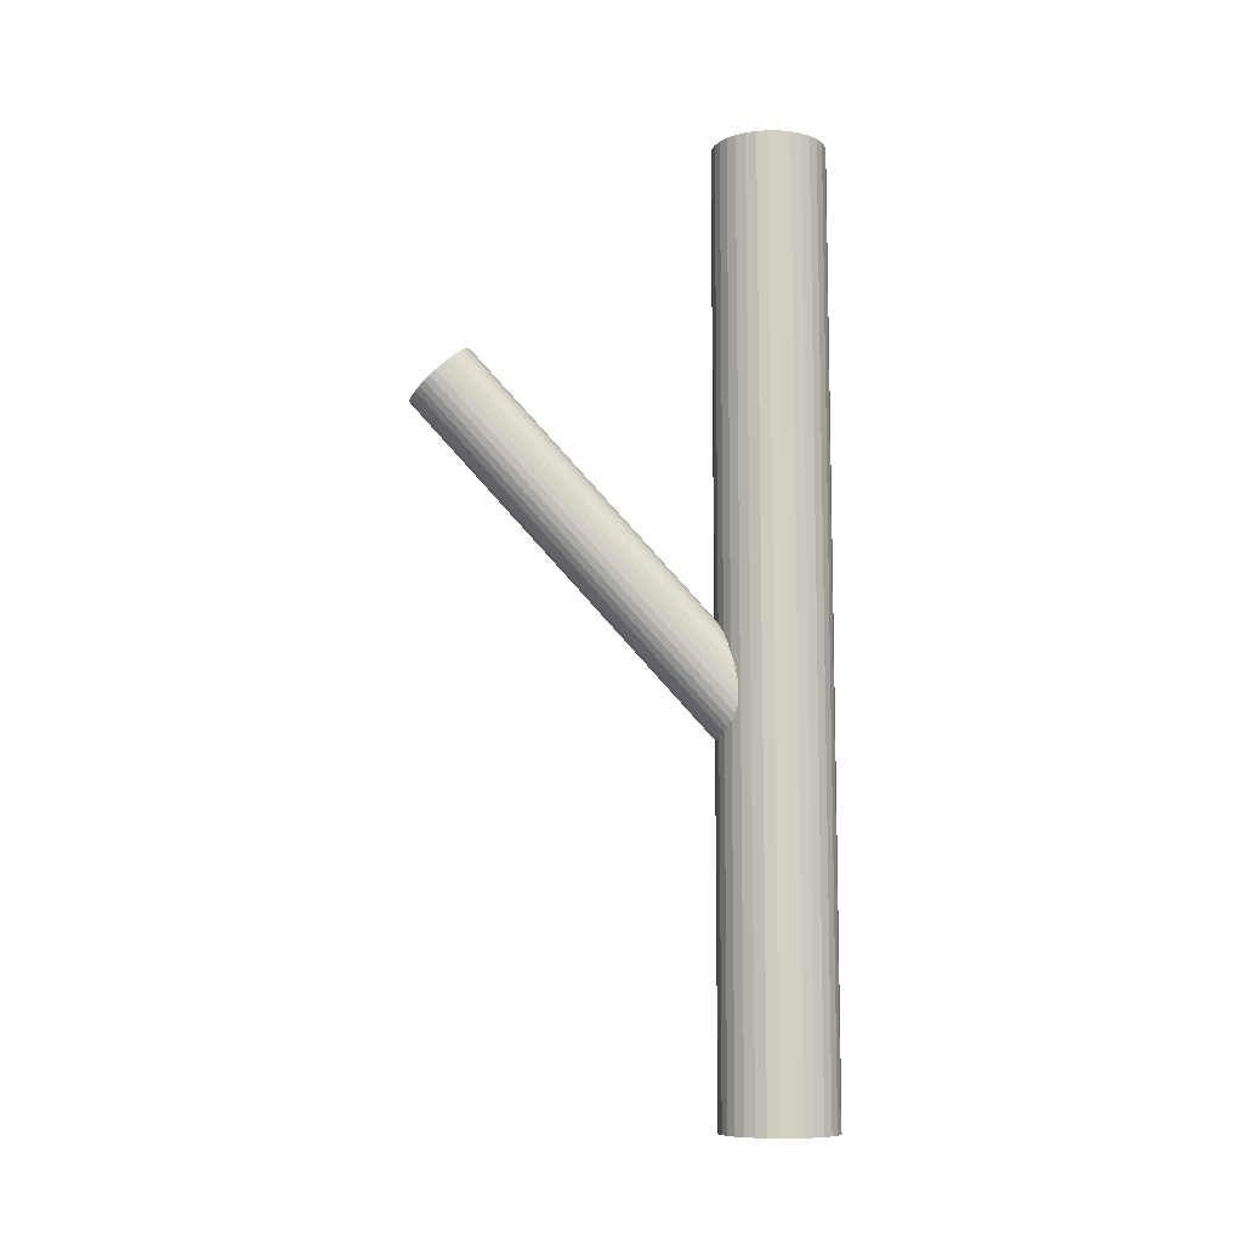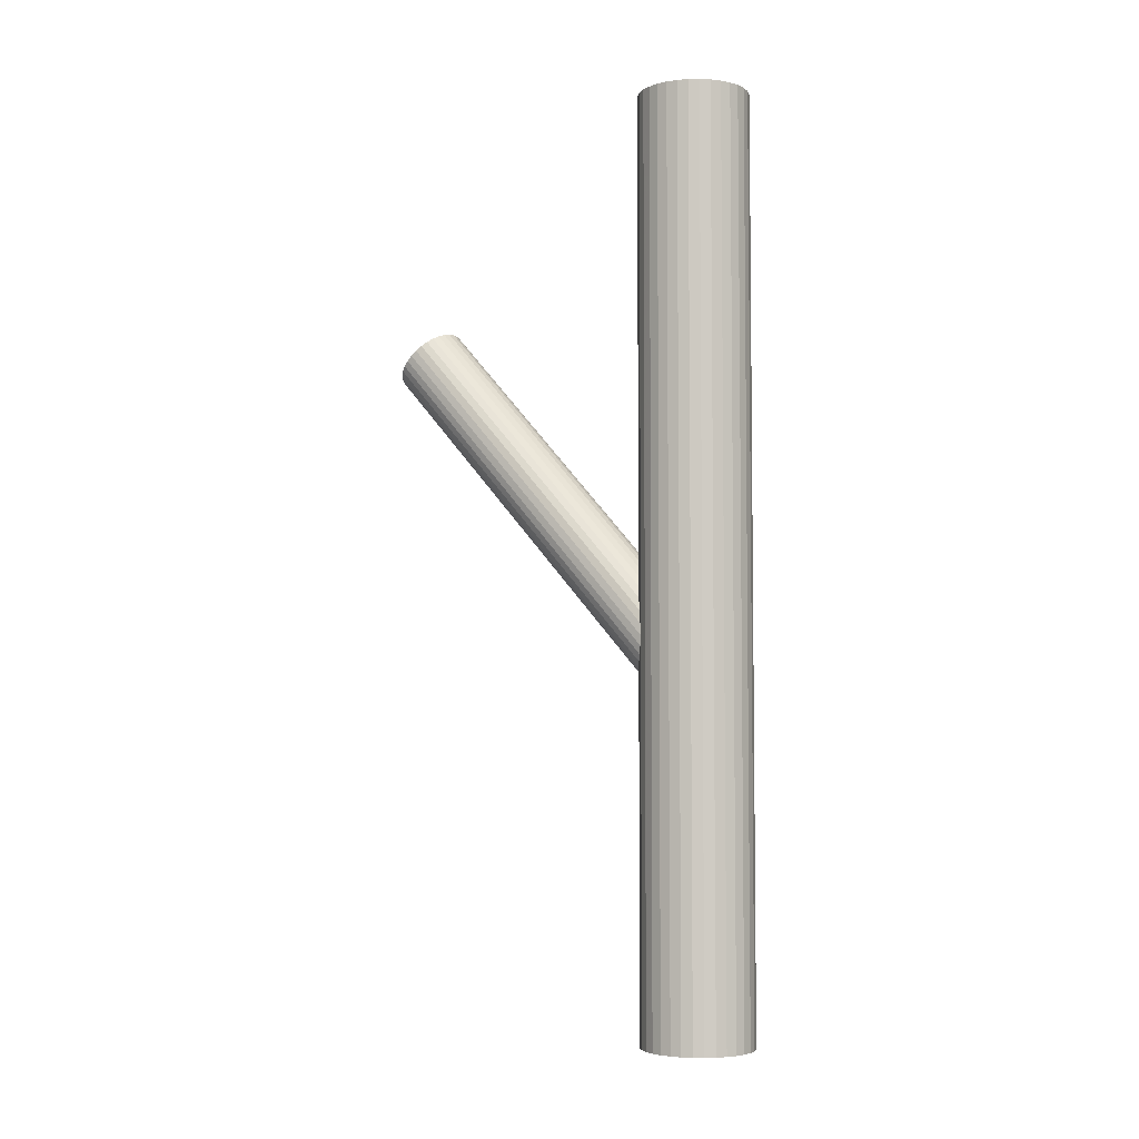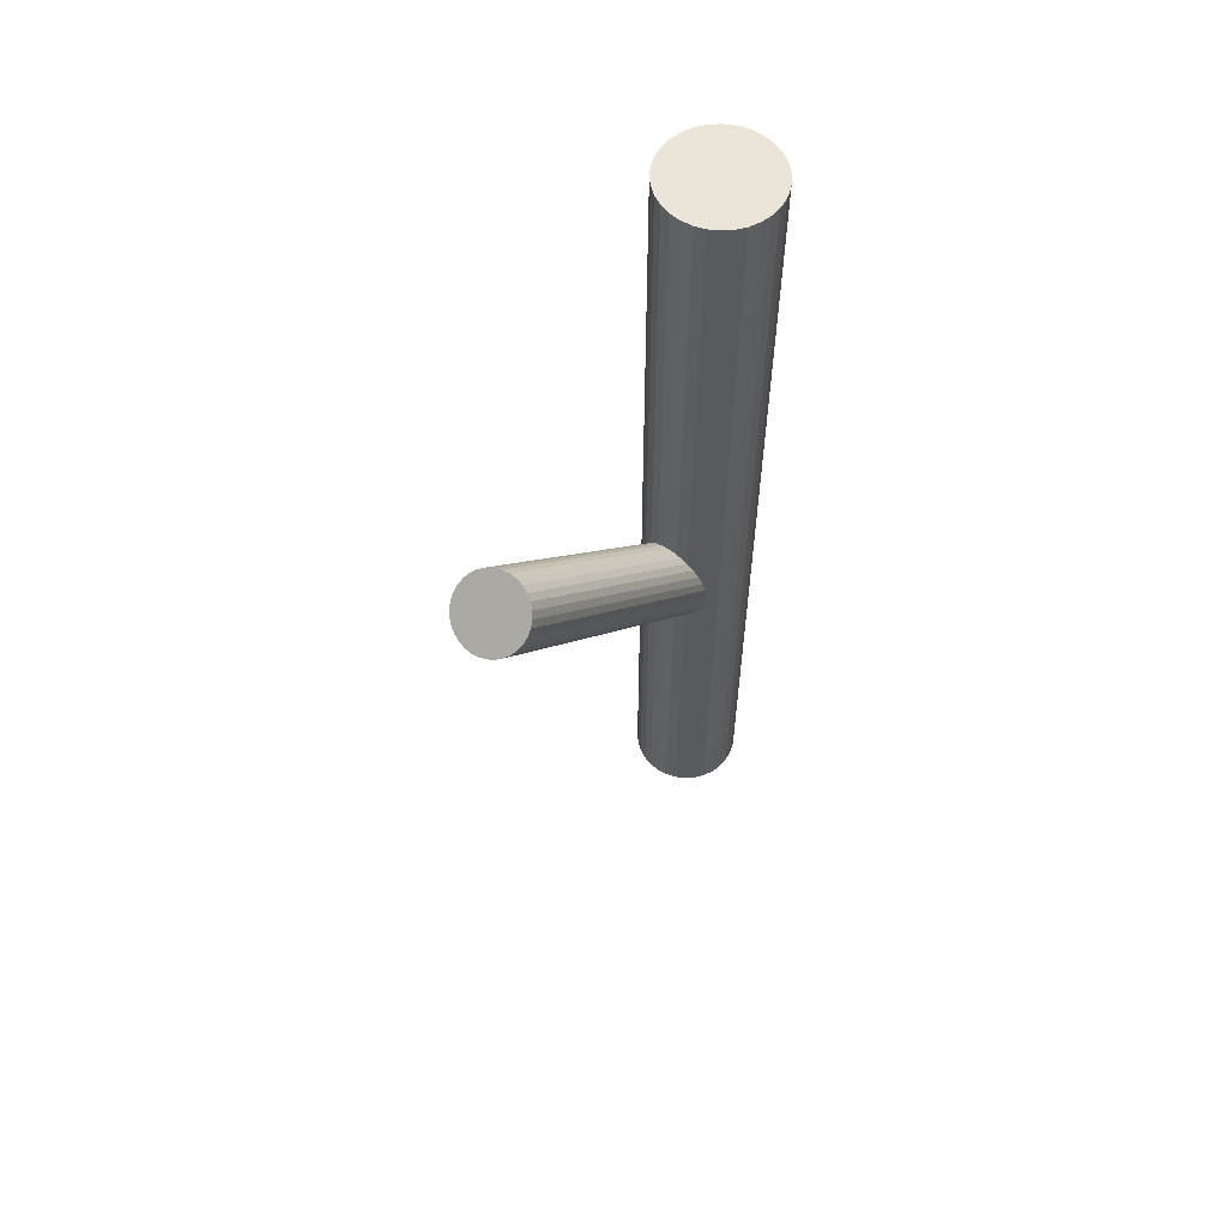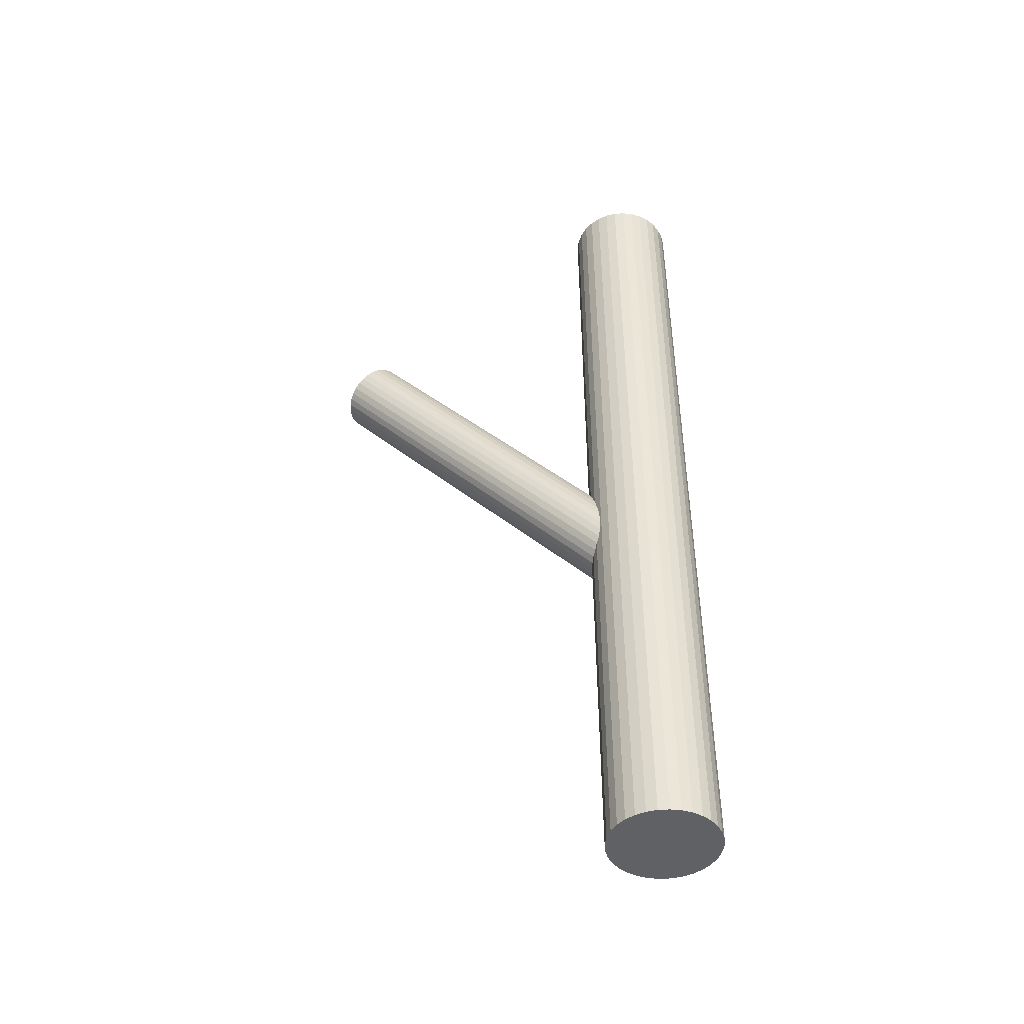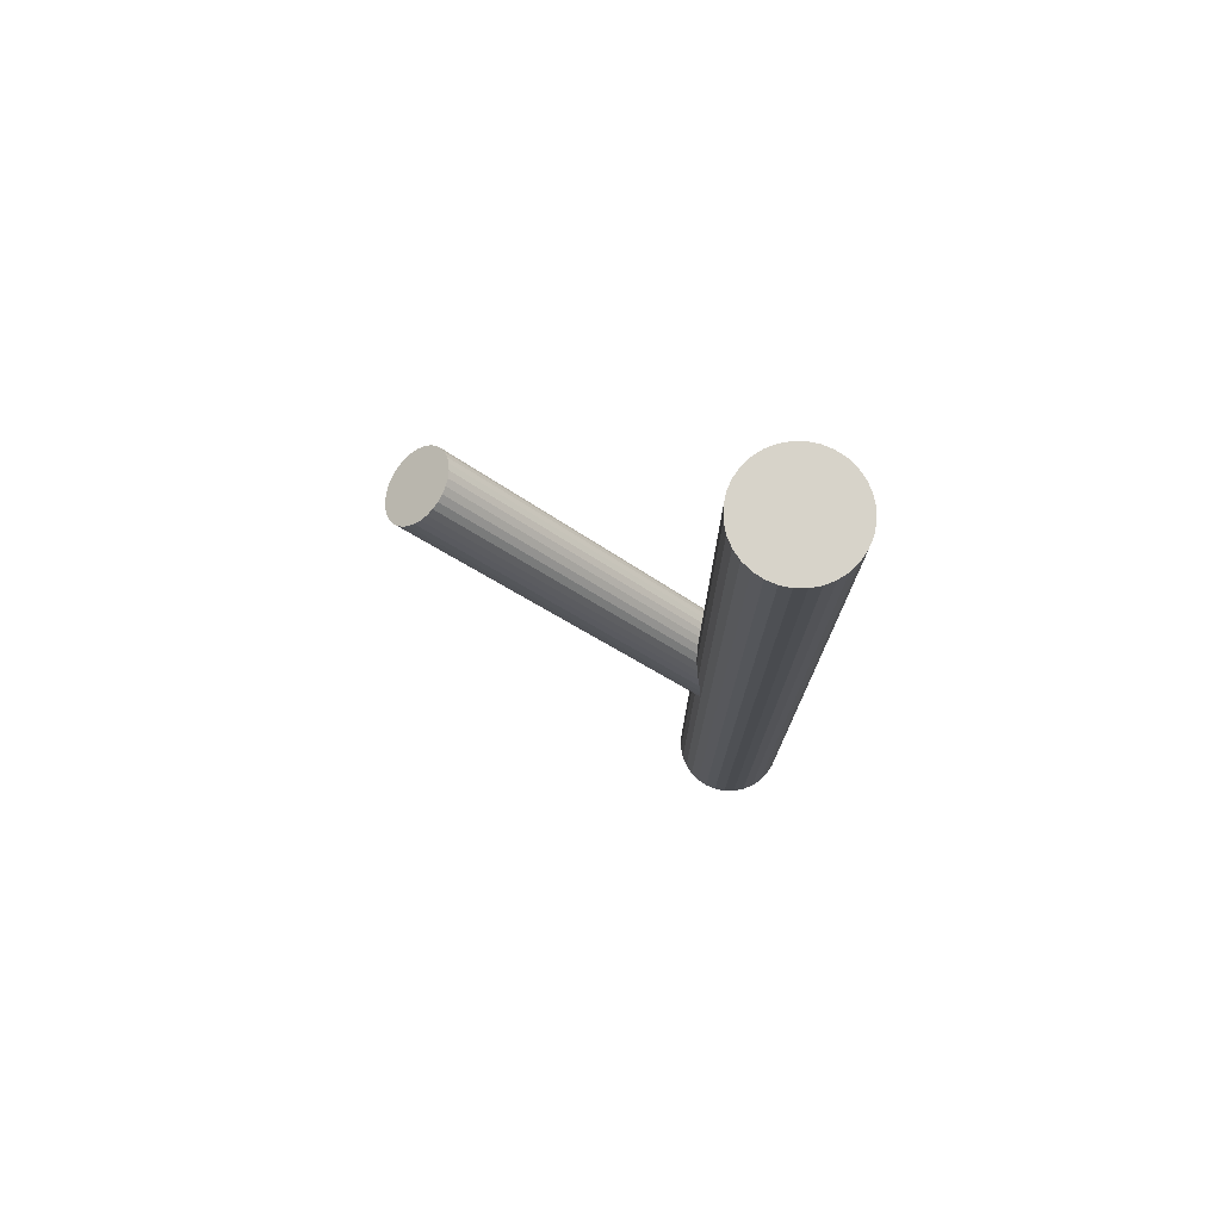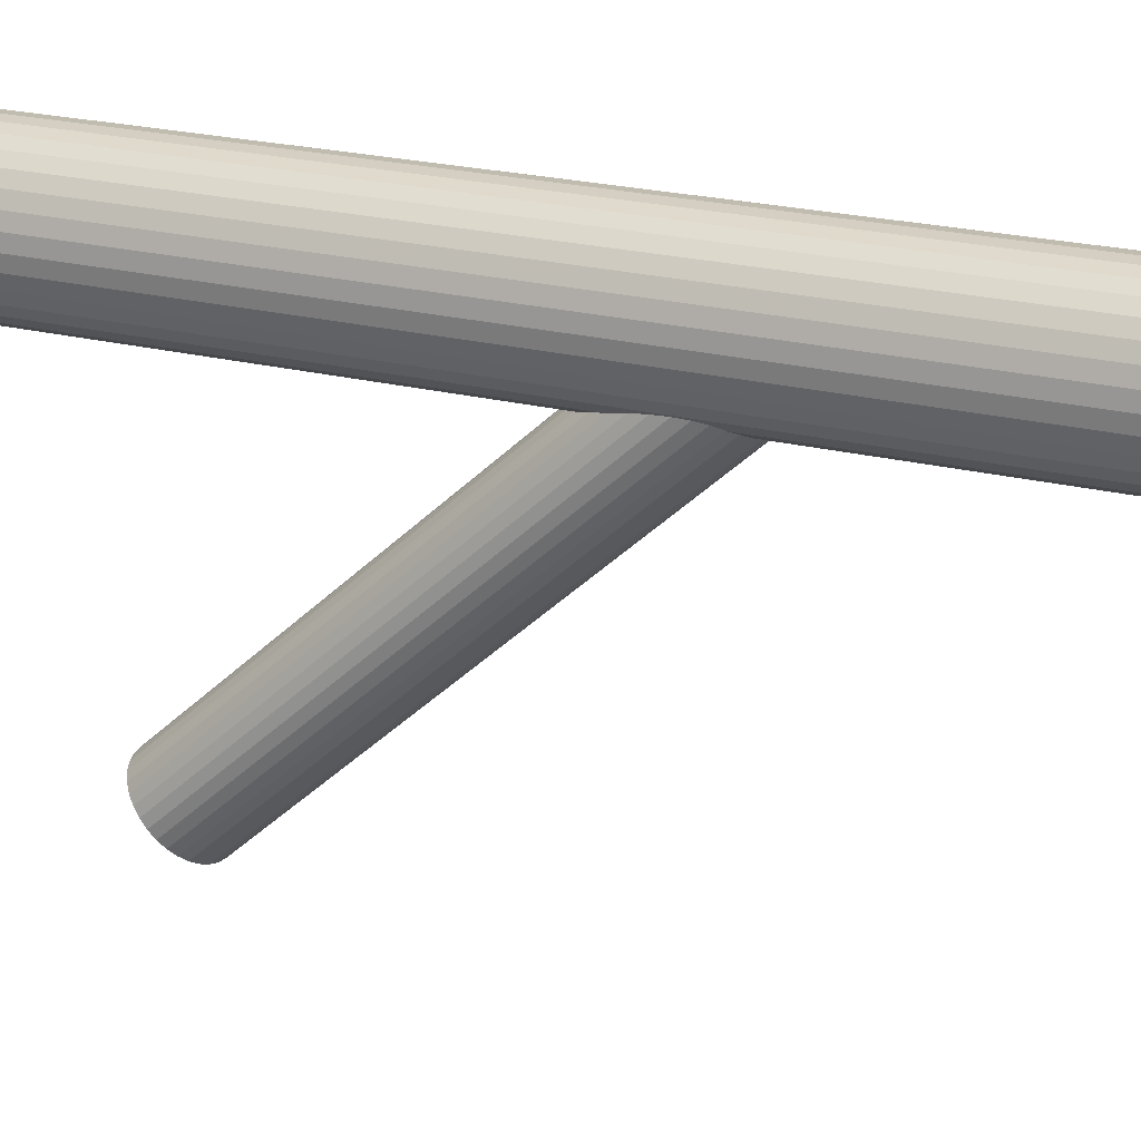
<metadata>
{"format":"obj","ext":"obj","renderer":"f3d","projection":"perspective","resolution":1024,"background":"white","views":[{"elev":-9.3,"azim":83.0,"up":"+Z"},{"elev":-4.5,"azim":121.2,"up":"+Z"},{"elev":58.8,"azim":35.6,"up":"+Z"},{"elev":-45.4,"azim":99.9,"up":"+Z"},{"elev":76.1,"azim":107.5,"up":"+Z"},{"elev":21.2,"azim":114.8,"up":"+Y"}]}
</metadata>
<code>
v 0 0.04174 0.1351
v 0 0.04174 -0.1351
v -0 0.02555 0.1351
v -0 0.02555 -0.1351
v 0 0.05793 0.1351
v 0 0.05793 -0.1351
v -0.01588 0.03858 0.1351
v -0.01588 0.03858 -0.1351
v -0.01588 0.0449 0.1351
v -0.01588 0.0449 -0.1351
v 0.01496 0.04794 0.1351
v 0.01496 0.04794 -0.1351
v 0.01496 0.03554 0.1351
v 0.01496 0.03554 -0.1351
v 0.01145 0.05319 0.1351
v 0.01145 0.05319 -0.1351
v 0.01145 0.03029 0.1351
v 0.01145 0.03029 -0.1351
v -0.003159 0.02586 0.1351
v -0.003159 0.02586 -0.1351
v -0.003159 0.05762 0.1351
v -0.003159 0.05762 -0.1351
v 0.006196 0.0567 0.1351
v 0.006196 0.0567 -0.1351
v 0.006196 0.02678 0.1351
v 0.006196 0.02678 -0.1351
v -0.008995 0.02828 0.1351
v -0.008995 0.02828 -0.1351
v -0.008995 0.0552 0.1351
v -0.008995 0.0552 -0.1351
v -0.01346 0.03275 0.1351
v -0.01346 0.03275 -0.1351
v -0.01346 0.05074 0.1351
v -0.01346 0.05074 -0.1351
v -0.01619 0.04174 0.1351
v -0.01619 0.04174 -0.1351
v 0.01619 0.04174 0.1351
v 0.01619 0.04174 -0.1351
v 0.01346 0.03275 0.1351
v 0.01346 0.03275 -0.1351
v 0.01346 0.05074 0.1351
v 0.01346 0.05074 -0.1351
v 0.008995 0.02828 0.1351
v 0.008995 0.02828 -0.1351
v 0.008995 0.0552 0.1351
v 0.008995 0.0552 -0.1351
v -0.006196 0.0567 0.1351
v -0.006196 0.0567 -0.1351
v -0.006196 0.02678 0.1351
v -0.006196 0.02678 -0.1351
v 0.003159 0.02586 0.1351
v 0.003159 0.02586 -0.1351
v 0.003159 0.05762 0.1351
v 0.003159 0.05762 -0.1351
v -0.01145 0.05319 0.1351
v -0.01145 0.05319 -0.1351
v -0.01145 0.03029 0.1351
v -0.01145 0.03029 -0.1351
v -0.01496 0.04794 0.1351
v -0.01496 0.04794 -0.1351
v -0.01496 0.03554 0.1351
v -0.01496 0.03554 -0.1351
v 0.01588 0.03858 0.1351
v 0.01588 0.03858 -0.1351
v 0.01588 0.0449 0.1351
v 0.01588 0.0449 -0.1351
v 0 -0.04983 0.0668
v 0 0.04174 -0.03328
v 0 -0.04174 0.0742
v 0 0.04984 -0.02587
v -0 -0.05793 0.05939
v -0 0.03364 -0.04069
v -0.01014 -0.05293 0.06396
v -0.01014 0.03864 -0.03612
v -0.01014 -0.04674 0.06963
v -0.01014 0.04484 -0.03045
v -0.01076 -0.04825 0.06824
v -0.01076 0.04332 -0.03184
v -0.01076 -0.05141 0.06535
v -0.01076 0.04016 -0.03473
v -0.006098 -0.05657 0.06063
v -0.006098 0.03501 -0.03944
v -0.006098 -0.0431 0.07296
v -0.006098 0.04847 -0.02712
v -0.009126 -0.05433 0.06268
v -0.009126 0.03724 -0.0374
v -0.009126 -0.04534 0.07091
v -0.009126 0.04624 -0.02917
v 0.01098 -0.04983 0.0668
v 0.01098 0.04174 -0.03328
v -0.0042 -0.05731 0.05995
v -0.0042 0.03426 -0.04013
v -0.0042 -0.04235 0.07364
v -0.0042 0.04922 -0.02644
v 0.002141 -0.05778 0.05953
v 0.002141 0.0338 -0.04055
v 0.002141 -0.04189 0.07406
v 0.002141 0.04968 -0.02601
v -0.007761 -0.05556 0.06156
v -0.007761 0.03601 -0.03852
v -0.007761 -0.04411 0.07203
v -0.007761 0.04747 -0.02804
v 0.007761 -0.05556 0.06156
v 0.007761 0.03601 -0.03852
v 0.007761 -0.04411 0.07203
v 0.007761 0.04747 -0.02804
v -0.002141 -0.05778 0.05953
v -0.002141 0.0338 -0.04055
v -0.002141 -0.04189 0.07406
v -0.002141 0.04968 -0.02601
v 0.0042 -0.05731 0.05995
v 0.0042 0.03426 -0.04013
v 0.0042 -0.04235 0.07364
v 0.0042 0.04922 -0.02644
v -0.01098 -0.04983 0.0668
v -0.01098 0.04174 -0.03328
v 0.009126 -0.05433 0.06268
v 0.009126 0.03724 -0.0374
v 0.009126 -0.04534 0.07091
v 0.009126 0.04624 -0.02917
v 0.006098 -0.05657 0.06063
v 0.006098 0.03501 -0.03944
v 0.006098 -0.0431 0.07296
v 0.006098 0.04847 -0.02712
v 0.01076 -0.04825 0.06824
v 0.01076 0.04332 -0.03184
v 0.01076 -0.05141 0.06535
v 0.01076 0.04016 -0.03473
v 0.01014 -0.05293 0.06396
v 0.01014 0.03864 -0.03612
v 0.01014 -0.04674 0.06963
v 0.01014 0.04484 -0.03045
f 38 2 66
f 38 66 37
f 37 66 65
f 37 65 1
f 66 2 12
f 66 12 65
f 65 12 11
f 65 11 1
f 12 2 42
f 12 42 11
f 11 42 41
f 11 41 1
f 42 2 16
f 42 16 41
f 41 16 15
f 41 15 1
f 16 2 46
f 16 46 15
f 15 46 45
f 15 45 1
f 46 2 24
f 46 24 45
f 45 24 23
f 45 23 1
f 24 2 54
f 24 54 23
f 23 54 53
f 23 53 1
f 54 2 6
f 54 6 53
f 53 6 5
f 53 5 1
f 6 2 22
f 6 22 5
f 5 22 21
f 5 21 1
f 22 2 48
f 22 48 21
f 21 48 47
f 21 47 1
f 48 2 30
f 48 30 47
f 47 30 29
f 47 29 1
f 30 2 56
f 30 56 29
f 29 56 55
f 29 55 1
f 56 2 34
f 56 34 55
f 55 34 33
f 55 33 1
f 34 2 60
f 34 60 33
f 33 60 59
f 33 59 1
f 60 2 10
f 60 10 59
f 59 10 9
f 59 9 1
f 10 2 36
f 10 36 9
f 9 36 35
f 9 35 1
f 36 2 8
f 36 8 35
f 35 8 7
f 35 7 1
f 8 2 62
f 8 62 7
f 7 62 61
f 7 61 1
f 62 2 32
f 62 32 61
f 61 32 31
f 61 31 1
f 32 2 58
f 32 58 31
f 31 58 57
f 31 57 1
f 58 2 28
f 58 28 57
f 57 28 27
f 57 27 1
f 28 2 50
f 28 50 27
f 27 50 49
f 27 49 1
f 50 2 20
f 50 20 49
f 49 20 19
f 49 19 1
f 20 2 4
f 20 4 19
f 19 4 3
f 19 3 1
f 4 2 52
f 4 52 3
f 3 52 51
f 3 51 1
f 52 2 26
f 52 26 51
f 51 26 25
f 51 25 1
f 26 2 44
f 26 44 25
f 25 44 43
f 25 43 1
f 44 2 18
f 44 18 43
f 43 18 17
f 43 17 1
f 18 2 40
f 18 40 17
f 17 40 39
f 17 39 1
f 40 2 14
f 40 14 39
f 39 14 13
f 39 13 1
f 14 2 64
f 14 64 13
f 13 64 63
f 13 63 1
f 64 2 38
f 64 38 63
f 63 38 37
f 63 37 1
f 90 68 126
f 90 126 89
f 89 126 125
f 89 125 67
f 126 68 132
f 126 132 125
f 125 132 131
f 125 131 67
f 132 68 120
f 132 120 131
f 131 120 119
f 131 119 67
f 120 68 106
f 120 106 119
f 119 106 105
f 119 105 67
f 106 68 124
f 106 124 105
f 105 124 123
f 105 123 67
f 124 68 114
f 124 114 123
f 123 114 113
f 123 113 67
f 114 68 98
f 114 98 113
f 113 98 97
f 113 97 67
f 98 68 70
f 98 70 97
f 97 70 69
f 97 69 67
f 70 68 110
f 70 110 69
f 69 110 109
f 69 109 67
f 110 68 94
f 110 94 109
f 109 94 93
f 109 93 67
f 94 68 84
f 94 84 93
f 93 84 83
f 93 83 67
f 84 68 102
f 84 102 83
f 83 102 101
f 83 101 67
f 102 68 88
f 102 88 101
f 101 88 87
f 101 87 67
f 88 68 76
f 88 76 87
f 87 76 75
f 87 75 67
f 76 68 78
f 76 78 75
f 75 78 77
f 75 77 67
f 78 68 116
f 78 116 77
f 77 116 115
f 77 115 67
f 116 68 80
f 116 80 115
f 115 80 79
f 115 79 67
f 80 68 74
f 80 74 79
f 79 74 73
f 79 73 67
f 74 68 86
f 74 86 73
f 73 86 85
f 73 85 67
f 86 68 100
f 86 100 85
f 85 100 99
f 85 99 67
f 100 68 82
f 100 82 99
f 99 82 81
f 99 81 67
f 82 68 92
f 82 92 81
f 81 92 91
f 81 91 67
f 92 68 108
f 92 108 91
f 91 108 107
f 91 107 67
f 108 68 72
f 108 72 107
f 107 72 71
f 107 71 67
f 72 68 96
f 72 96 71
f 71 96 95
f 71 95 67
f 96 68 112
f 96 112 95
f 95 112 111
f 95 111 67
f 112 68 122
f 112 122 111
f 111 122 121
f 111 121 67
f 122 68 104
f 122 104 121
f 121 104 103
f 121 103 67
f 104 68 118
f 104 118 103
f 103 118 117
f 103 117 67
f 118 68 130
f 118 130 117
f 117 130 129
f 117 129 67
f 130 68 128
f 130 128 129
f 129 128 127
f 129 127 67
f 128 68 90
f 128 90 127
f 127 90 89
f 127 89 67

</code>
